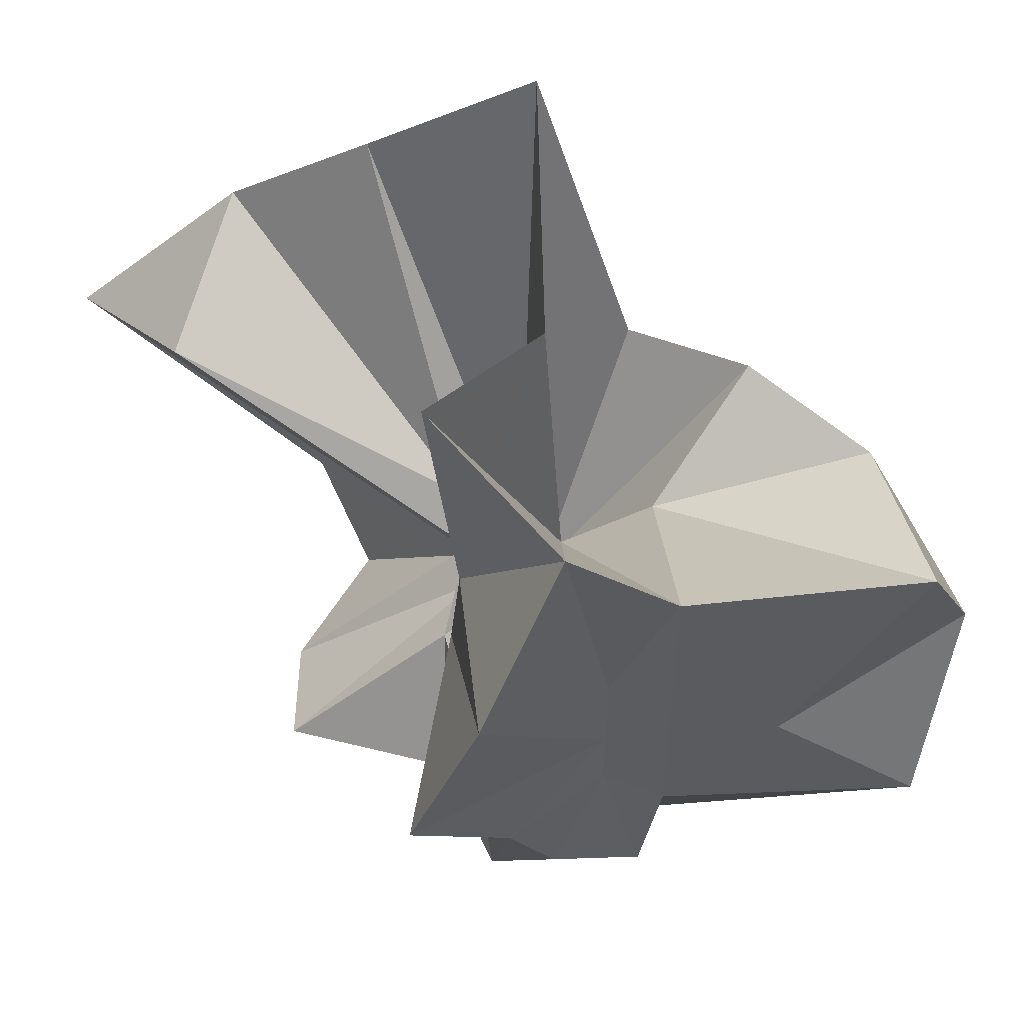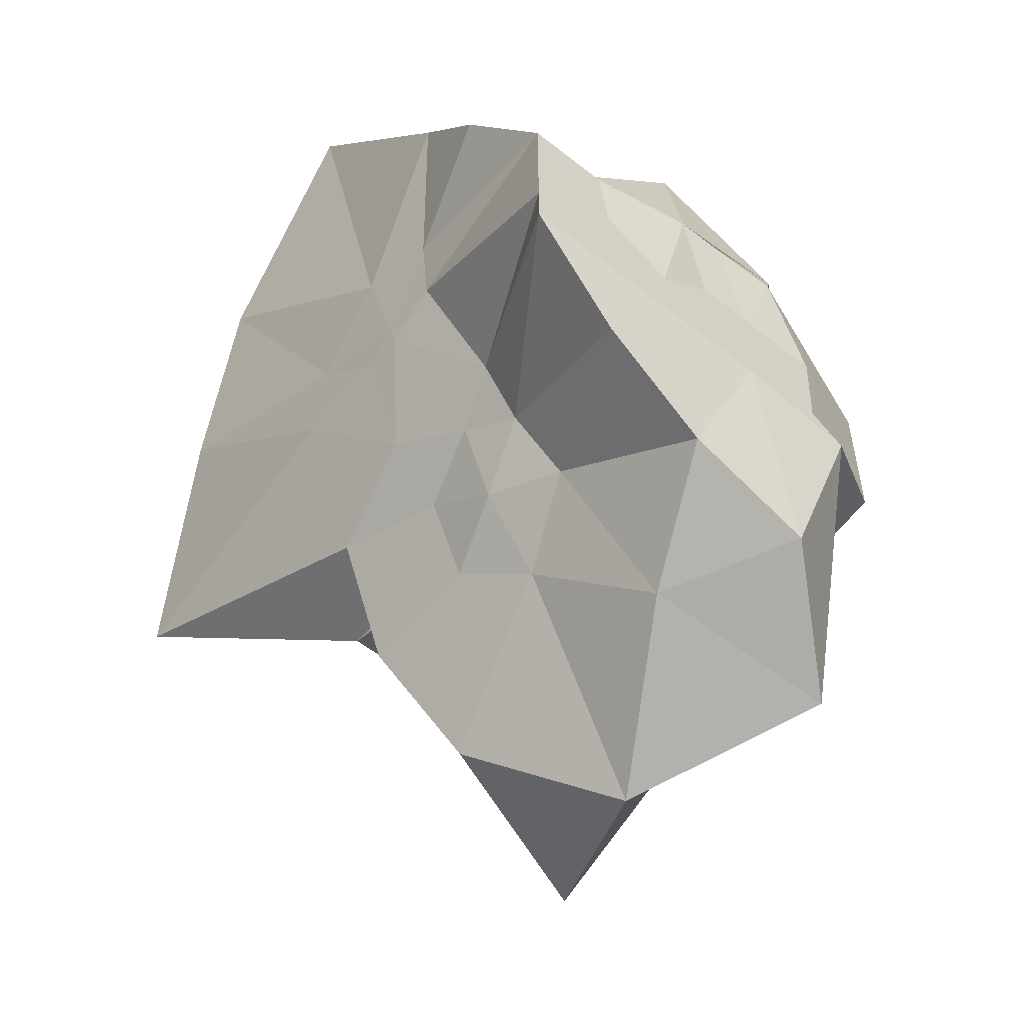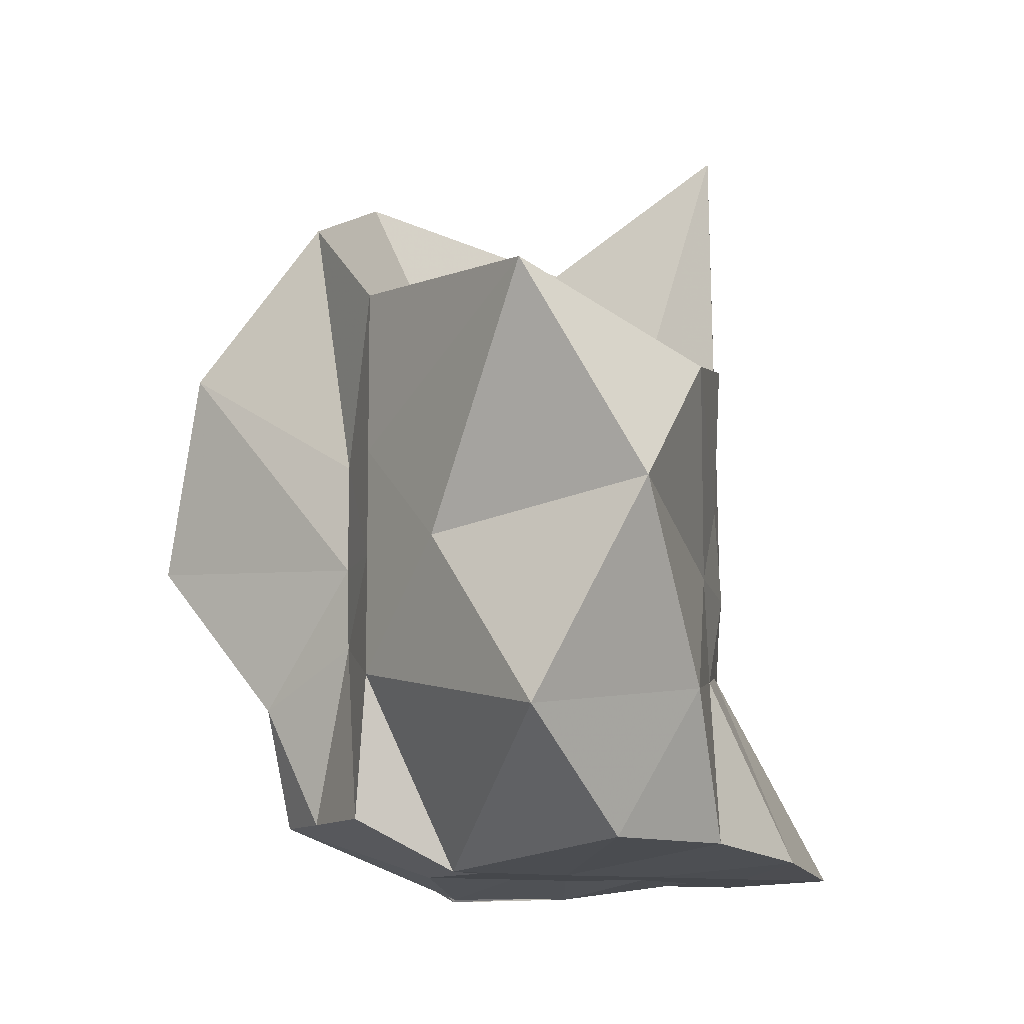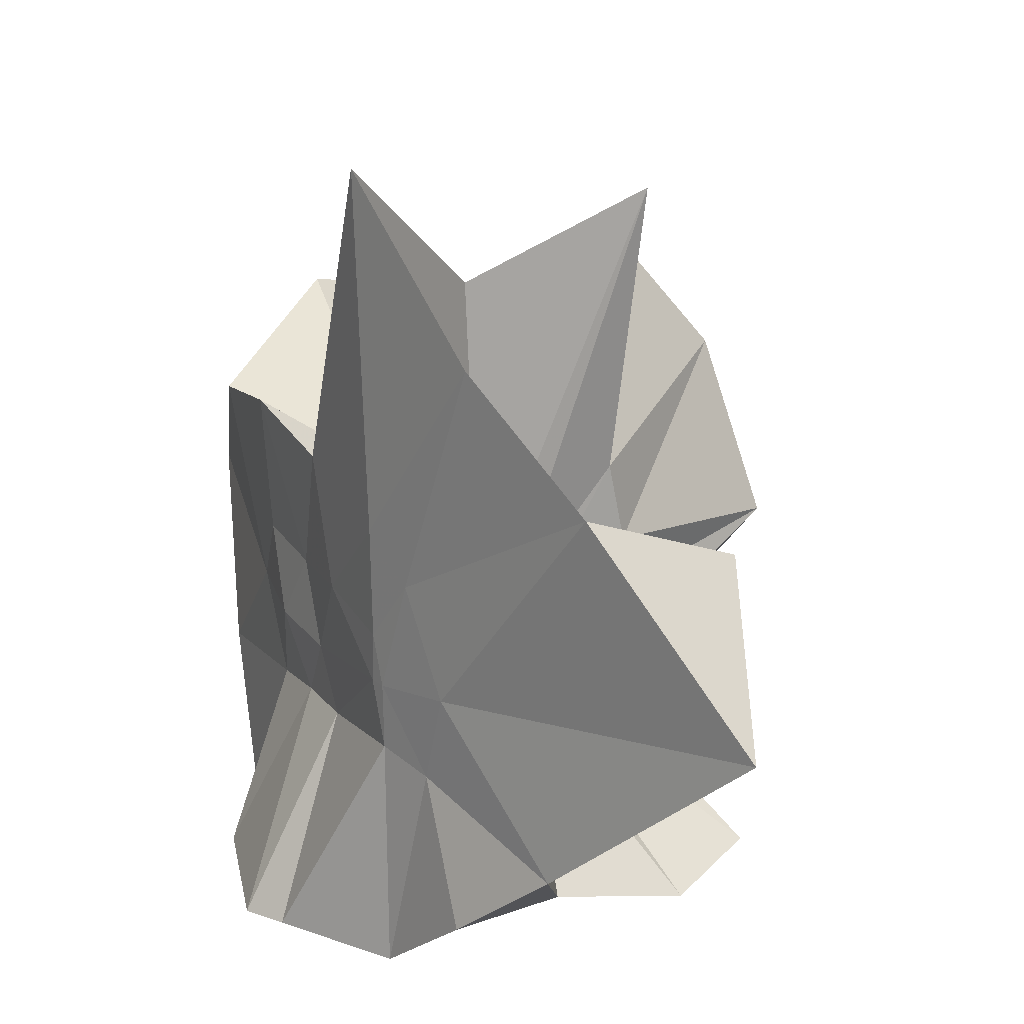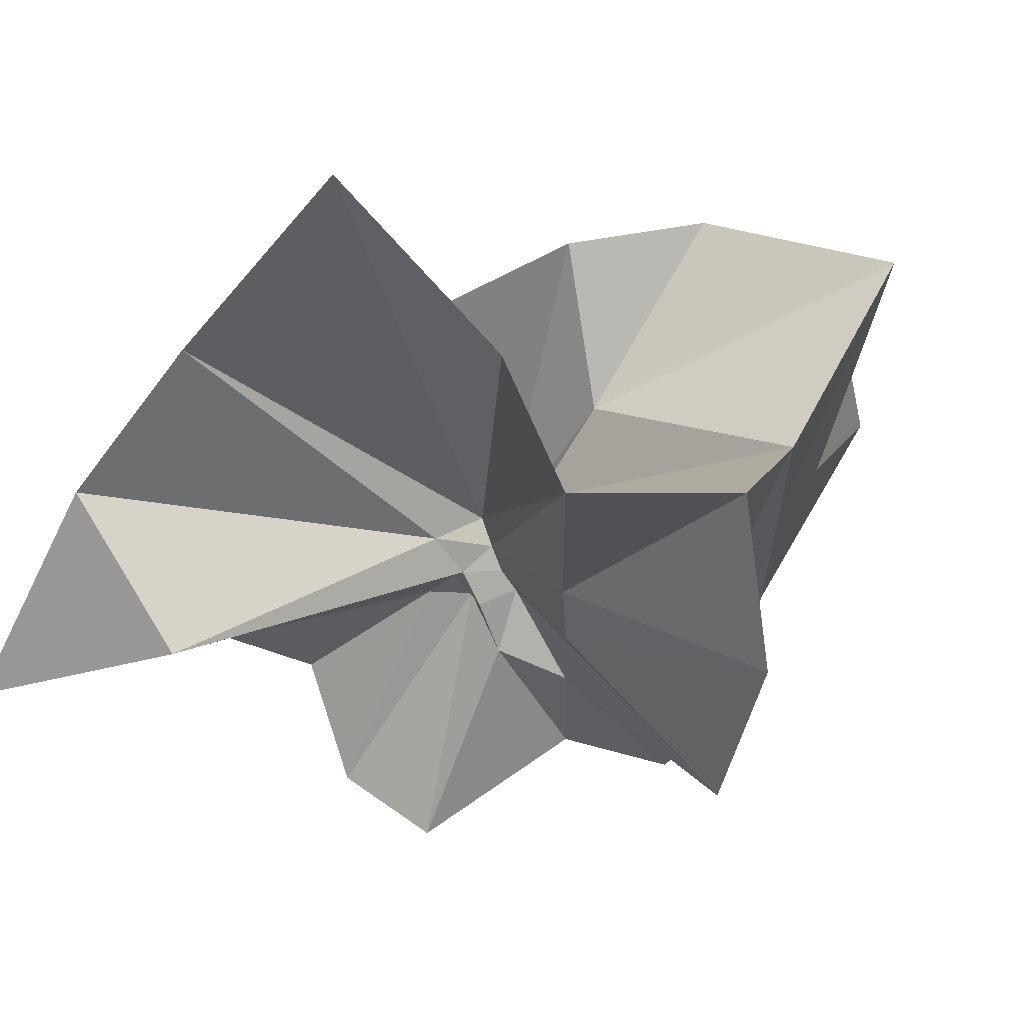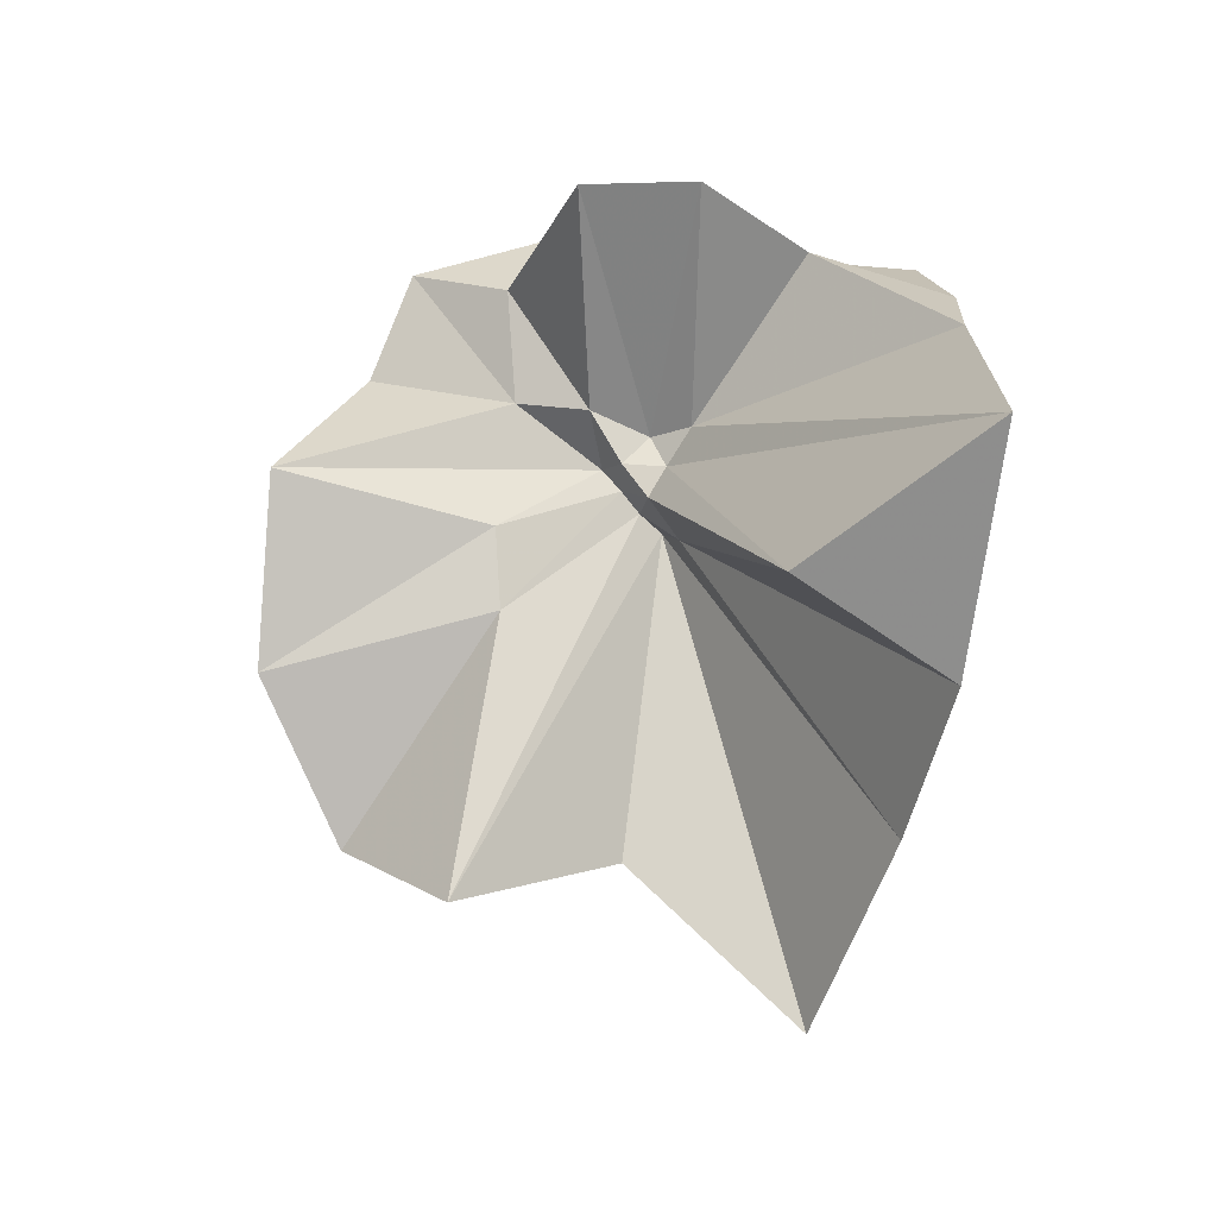
<metadata>
{"format":"obj","ext":"obj","renderer":"f3d","projection":"perspective","resolution":1024,"background":"white","views":[{"elev":54.8,"azim":-91.9,"up":"+Z"},{"elev":-54.3,"azim":140.1,"up":"+Y"},{"elev":-10.5,"azim":-27.2,"up":"+Z"},{"elev":20.1,"azim":123.1,"up":"+Z"},{"elev":64.4,"azim":-144.9,"up":"+Z"},{"elev":70.2,"azim":5.1,"up":"+Y"}]}
</metadata>
<code>
v -0.6097 -0.08319 0.2683
v -0.601 -0.08236 -0.3569
v -0.3939 -0.04585 -0.02731
v -0.3804 0.002415 0.03665
v -0.3255 0.234 0.1668
v -0.484 0.2959 0.09811
v -0.615 -0.001673 -0.08054
v -0.6428 -0.03339 -0.0975
v -0.7597 0.01587 -0.03073
v -0.9735 -0.008605 0.1311
v -0.8664 -0.1374 0.03034
v -0.8745 -0.2 0.03534
v -0.8418 -0.4463 0.1669
v -0.6369 -0.4137 0.09706
v -0.5457 -0.2856 -0.01091
v -0.5007 -0.2082 -0.01934
v -0.4487 -0.1361 -0.01456
v -0.3882 -0.03202 -0.07526
v -0.3652 0.05235 -0.06256
v -0.3127 0.4131 -0.01492
v -0.5998 -0.007185 -0.1172
v -0.6435 0.008574 -0.1097
v -0.6636 -0.03073 -0.1175
v -0.9772 0.06134 -0.05397
v -0.8666 -0.1373 -0.06937
v -0.8745 -0.2 -0.06427
v -0.8615 -0.3124 -0.06146
v -0.7518 -0.5133 -0.0318
v -0.584 -0.3272 -0.08411
v -0.5184 -0.2521 -0.09177
v -0.4784 -0.1751 -0.09909
v -0.3947 -0.04834 -0.07506
v -0.3727 0.02943 -0.1497
v -0.3334 0.1923 -0.1997
v -0.5783 0.01193 -0.1537
v -0.6185 -0.01126 -0.1488
v -0.6793 0.02392 -0.1573
v -0.7542 0.006169 -0.1656
v -0.9068 -0.03942 -0.1973
v -0.865 -0.1373 -0.1451
v -0.8746 -0.2 -0.1765
v -0.8427 -0.47 -0.2282
v -0.6482 -0.4225 -0.2007
v -0.5469 -0.2742 -0.1746
v -0.498 -0.2042 -0.1603
v -0.4586 -0.1407 -0.158
v -0.3882 -0.0307 -0.1392
v -0.3333 0.0902 -0.2784
v -0.4794 0.112 -0.3032
v -0.588 0.1913 -0.3276
v -0.7034 0.1967 -0.3109
v -0.7725 0.02745 -0.2785
v -0.8745 -0.02098 -0.3098
v -0.8745 -0.08722 -0.3098
v -0.8746 -0.1792 -0.309
v -0.7866 -0.2063 -0.3569
v -0.7221 -0.4035 -0.3333
v -0.5871 -0.3557 -0.3333
v -0.4668 -0.2911 -0.3453
v -0.3643 -0.1916 -0.3569
v -0.3647 -0.1465 -0.3569
v -0.3647 -0.01177 -0.3569
v -0.3961 -0.04958 0.07802
v -0.3571 0.08801 0.2693
v -0.5808 -0.001723 -0.03844
v -0.6228 -0.04414 -0.07937
v -0.7467 0.005741 0.05196
v -0.8823 -0.09011 0.2784
v -0.8745 -0.2 0.1866
v -0.6487 -0.1947 0.02966
v -0.5442 -0.2957 0.1263
v -0.4764 -0.1773 0.1064
v -0.4217 -0.08117 0.4189
v -0.599 -0.05992 -0.06613
v -0.7636 0.03584 0.35
v -0.6394 -0.1021 -0.04427
v -0.6056 -0.08416 -0.1372
v -0.4513 -0.01177 -0.3569
v -0.5616 -0.003919 -0.3725
v -0.6863 -0.001609 -0.3773
v -0.6863 -0.003842 -0.3747
v -0.7527 -0.08236 -0.3569
v -0.7474 -0.1821 -0.3569
v -0.6572 -0.1881 -0.3569
v -0.5629 -0.1911 -0.3568
v -0.4595 -0.1903 -0.3569
v -0.4613 -0.0861 -0.3569
v -0.5608 -0.003918 -0.3726
v -0.608 -0.00344 -0.3726
v -0.6614 -0.08236 -0.3569
v -0.6291 -0.1845 -0.3569
v -0.5386 -0.1273 -0.3569
f 3 18 4
f 4 18 19
f 4 19 5
f 5 19 20
f 5 20 6
f 6 20 21
f 6 21 7
f 7 21 22
f 7 22 8
f 8 22 23
f 8 23 9
f 9 23 24
f 9 24 10
f 10 24 25
f 10 25 11
f 11 25 26
f 11 26 12
f 12 26 27
f 12 27 13
f 13 27 28
f 13 28 14
f 14 28 29
f 14 29 15
f 15 29 30
f 15 30 16
f 16 30 31
f 16 31 17
f 17 31 32
f 17 32 3
f 3 32 18
f 18 33 19
f 19 33 34
f 19 34 20
f 20 34 35
f 20 35 21
f 21 35 36
f 21 36 22
f 22 36 37
f 22 37 23
f 23 37 38
f 23 38 24
f 24 38 39
f 24 39 25
f 25 39 40
f 25 40 26
f 26 40 41
f 26 41 27
f 27 41 42
f 27 42 28
f 28 42 43
f 28 43 29
f 29 43 44
f 29 44 30
f 30 44 45
f 30 45 31
f 31 45 46
f 31 46 32
f 32 46 47
f 32 47 18
f 18 47 33
f 33 48 34
f 34 48 49
f 34 49 35
f 35 49 50
f 35 50 36
f 36 50 51
f 36 51 37
f 37 51 52
f 37 52 38
f 38 52 53
f 38 53 39
f 39 53 54
f 39 54 40
f 40 54 55
f 40 55 41
f 41 55 56
f 41 56 42
f 42 56 57
f 42 57 43
f 43 57 58
f 43 58 44
f 44 58 59
f 44 59 45
f 45 59 60
f 45 60 46
f 46 60 61
f 46 61 47
f 47 61 62
f 47 62 33
f 33 62 48
f 63 64 73
f 64 74 73
f 64 65 74
f 65 66 74
f 66 75 74
f 66 67 75
f 67 68 75
f 68 76 75
f 68 69 76
f 69 70 76
f 70 77 76
f 70 71 77
f 71 72 77
f 72 73 77
f 72 63 73
f 78 88 79
f 79 88 89
f 79 89 80
f 80 89 81
f 81 89 90
f 81 90 82
f 82 90 83
f 83 90 91
f 83 91 84
f 84 91 85
f 85 91 92
f 85 92 86
f 86 92 87
f 87 92 88
f 87 88 78
f 3 4 63
f 63 4 64
f 4 5 64
f 64 5 65
f 5 6 65
f 6 7 65
f 65 7 66
f 7 8 66
f 66 8 67
f 8 9 67
f 9 10 67
f 67 10 68
f 10 11 68
f 68 11 69
f 11 12 69
f 12 13 69
f 69 13 70
f 13 14 70
f 70 14 71
f 14 15 71
f 15 16 71
f 71 16 72
f 16 17 72
f 72 17 63
f 17 3 63
f 48 78 49
f 49 78 79
f 49 79 50
f 50 79 80
f 50 80 51
f 51 80 52
f 52 80 81
f 52 81 53
f 53 81 82
f 53 82 54
f 54 82 55
f 55 82 83
f 55 83 56
f 56 83 84
f 56 84 57
f 57 84 58
f 58 84 85
f 58 85 59
f 59 85 86
f 59 86 60
f 60 86 61
f 61 86 87
f 61 87 62
f 62 87 78
f 62 78 48
f 73 74 1
f 74 75 1
f 75 76 1
f 76 77 1
f 77 73 1
f 89 88 2
f 90 89 2
f 91 90 2
f 92 91 2
f 88 92 2

</code>
